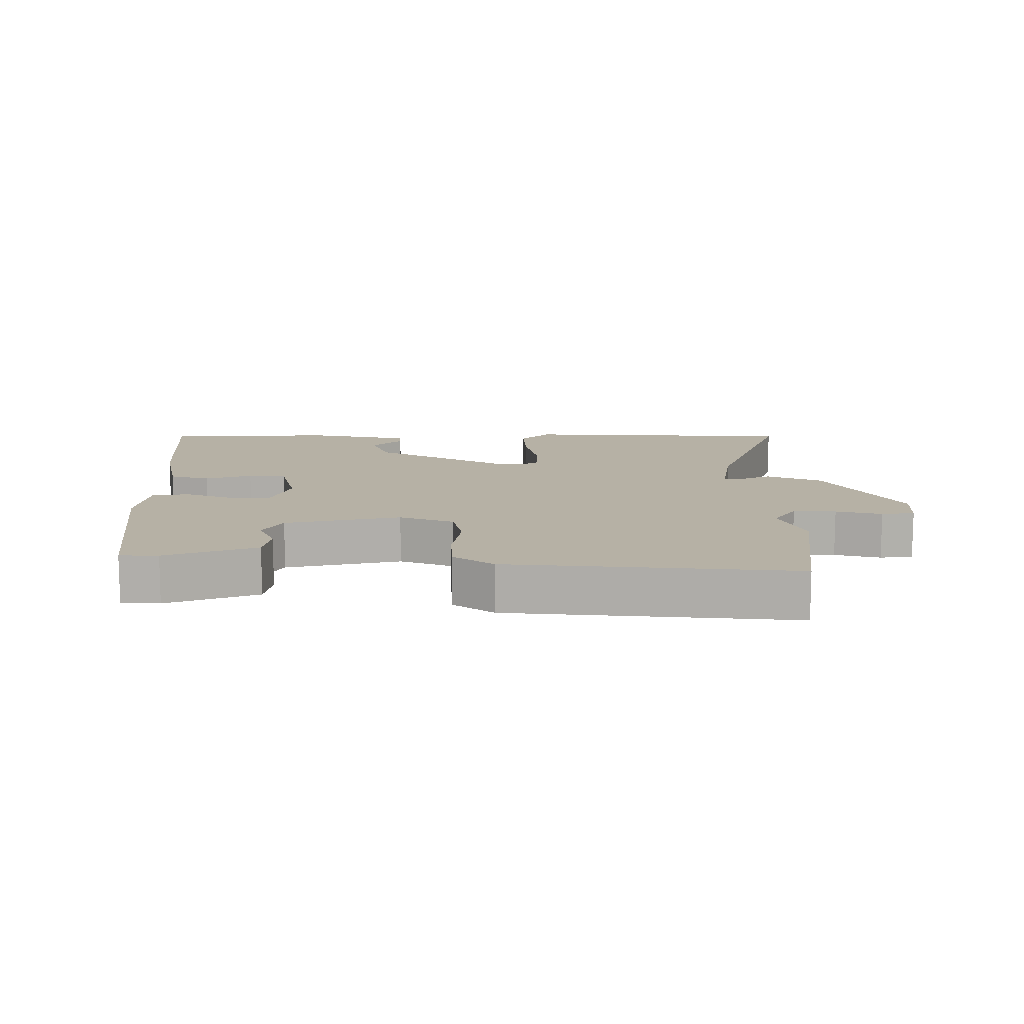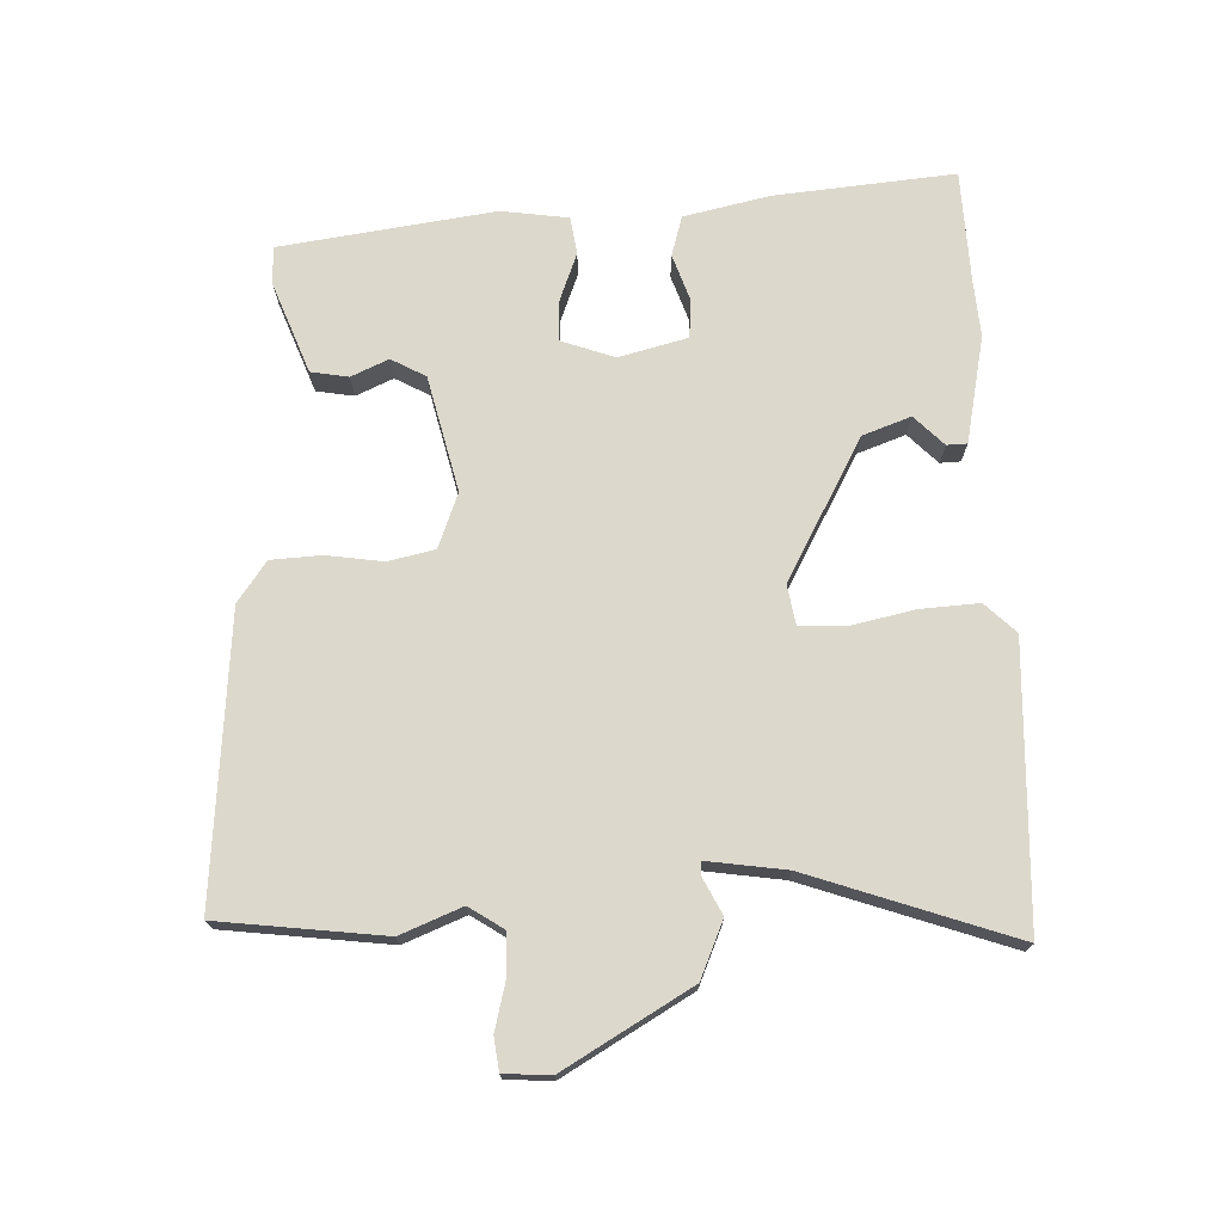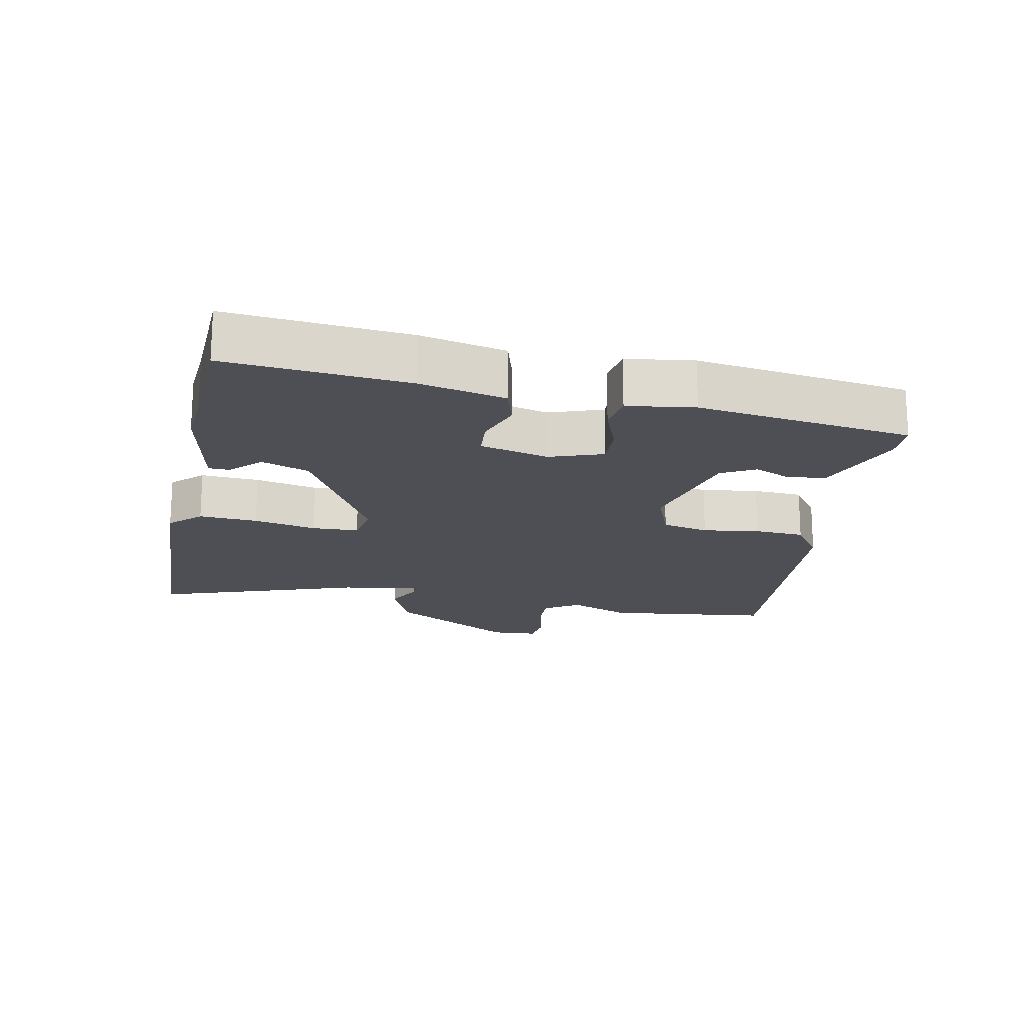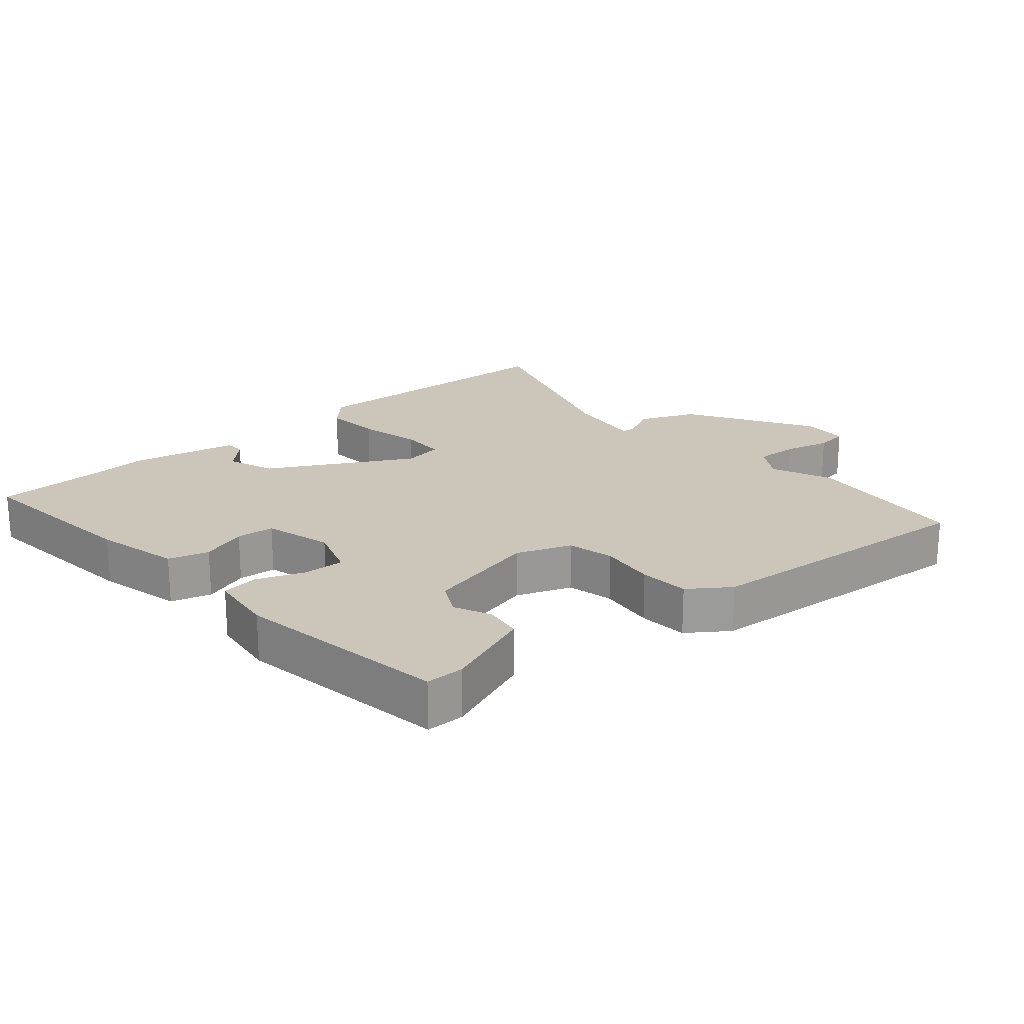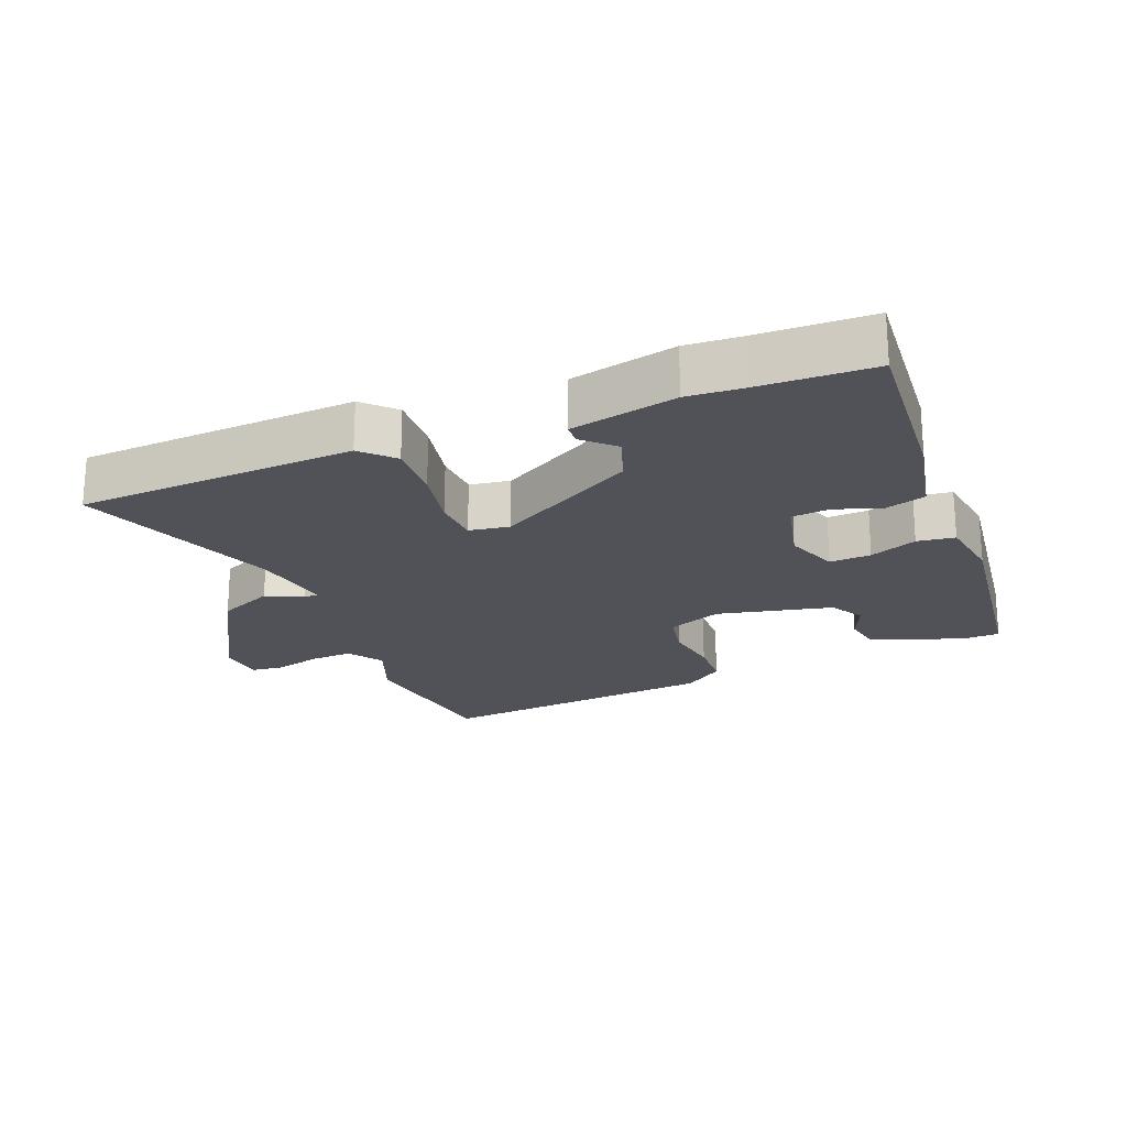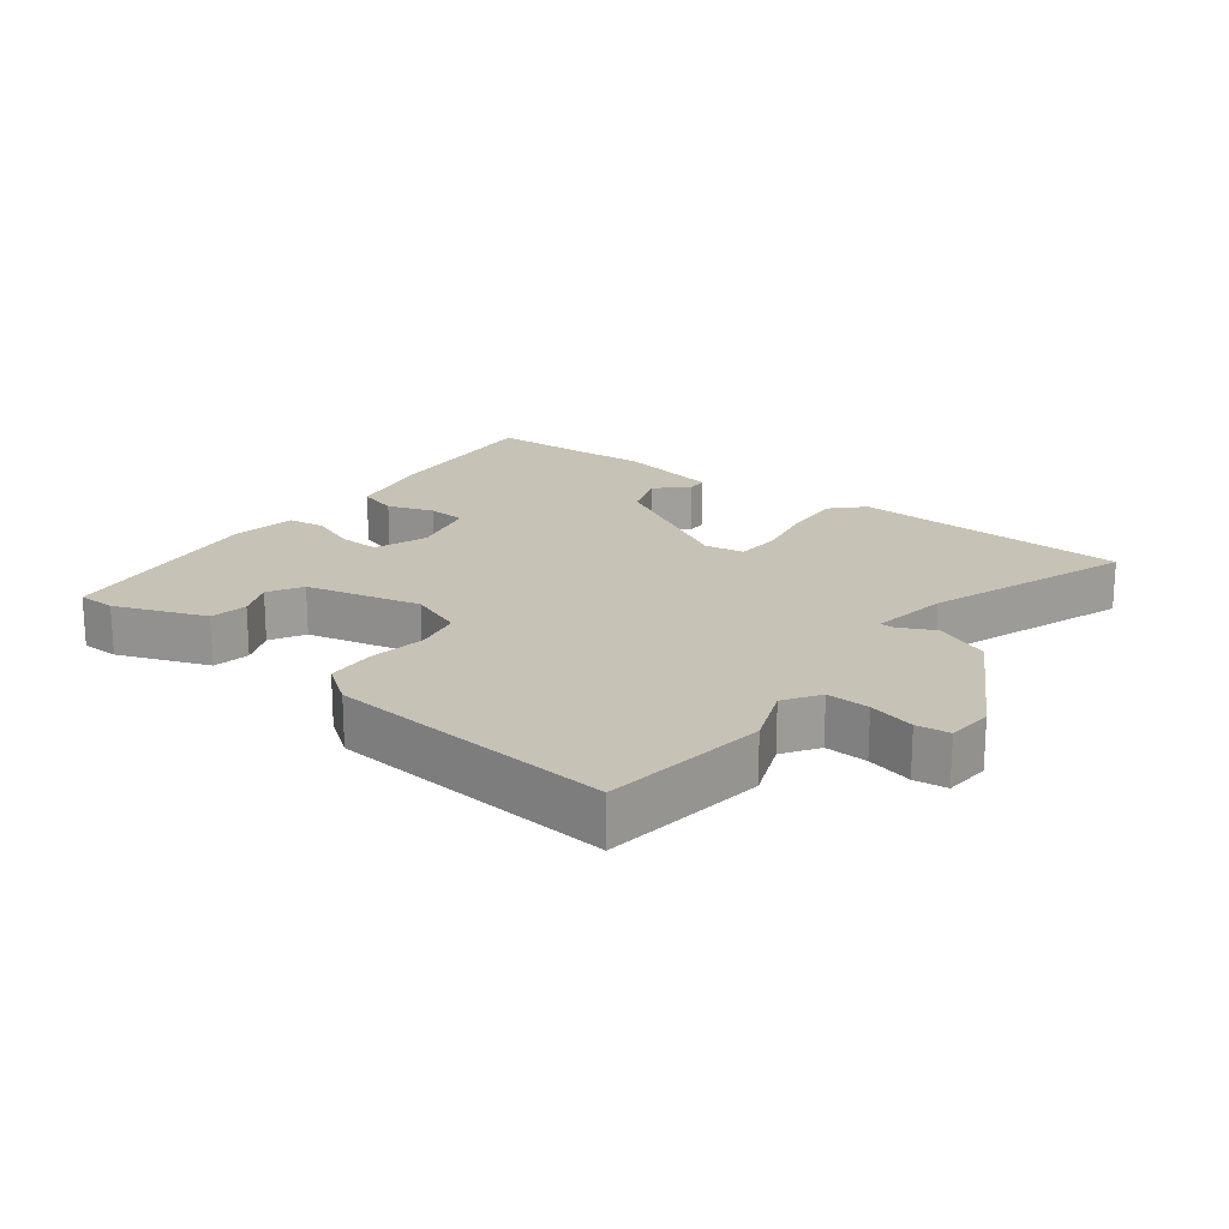
<metadata>
{"format":"obj","ext":"obj","renderer":"f3d","projection":"perspective","resolution":1024,"background":"white","views":[{"elev":12.0,"azim":0.2,"up":"+Y"},{"elev":72.7,"azim":87.6,"up":"+Y"},{"elev":-18.4,"azim":-101.7,"up":"+Y"},{"elev":20.8,"azim":-41.5,"up":"+Y"},{"elev":-21.4,"azim":-157.7,"up":"+Y"},{"elev":19.3,"azim":37.5,"up":"+Y"}]}
</metadata>
<code>
v 0.489 0.07 0.585
v 0.521 0.07 0.334
v 0.484 0.07 0.241
v 0.519 0.07 0.188
v 0.584 0.07 0.191
v 0.654 0.07 0.209
v 0.704 0.07 0.203
v 0.709 0.07 0.132
v 0.598 0.07 -0.061
v 0.513 0.07 -0.098
v 0.458 0.07 -0.071
v 0.437 0.07 -0.072
v 0.455 0.07 -0.191
v 0.565 0.07 -0.502
v 0.141 0.07 -0.521
v 0.096 0.07 -0.475
v 0.101 0.07 -0.386
v 0.121 0.07 -0.29
v 0.118 0.07 -0.219
v 0.057 0.07 -0.209
v -0.156 0.07 -0.328
v -0.182 0.07 -0.401
v -0.137 0.07 -0.445
v -0.138 0.07 -0.476
v -0.3 0.07 -0.51
v -0.387 0.07 -0.504
v -0.557 0.07 -0.498
v -0.533 0.07 -0.224
v -0.505 0.07 -0.094
v -0.444 0.07 -0.076
v -0.373 0.07 -0.1
v -0.315 0.07 -0.095
v -0.289 0.07 0.009
v -0.318 0.07 0.09
v -0.381 0.07 0.087
v -0.453 0.07 0.059
v -0.51 0.07 0.067
v -0.525 0.07 0.169
v -0.481 0.07 0.495
v -0.423 0.07 0.496
v -0.285 0.07 0.444
v -0.275 0.07 0.387
v -0.3 0.07 0.33
v -0.271 0.07 0.278
v -0.096 0.07 0.237
v -0.013 0.07 0.269
v 0.002 0.07 0.34
v -0.011 0.07 0.426
v -0.007 0.07 0.502
v 0.054 0.07 0.546
v 0.489 0 0.585
v 0.521 0 0.334
v 0.484 0 0.241
v 0.519 0 0.188
v 0.584 0 0.191
v 0.654 0 0.209
v 0.704 0 0.203
v 0.709 0 0.132
v 0.598 0 -0.061
v 0.513 0 -0.098
v 0.458 0 -0.071
v 0.437 0 -0.072
v 0.455 0 -0.191
v 0.565 0 -0.502
v 0.141 0 -0.521
v 0.096 0 -0.475
v 0.101 0 -0.386
v 0.121 0 -0.29
v 0.118 0 -0.219
v 0.057 0 -0.209
v -0.156 0 -0.328
v -0.182 0 -0.401
v -0.137 0 -0.445
v -0.138 0 -0.476
v -0.3 0 -0.51
v -0.387 0 -0.504
v -0.557 0 -0.498
v -0.533 0 -0.224
v -0.505 0 -0.094
v -0.444 0 -0.076
v -0.373 0 -0.1
v -0.315 0 -0.095
v -0.289 0 0.009
v -0.318 0 0.09
v -0.381 0 0.087
v -0.453 0 0.059
v -0.51 0 0.067
v -0.525 0 0.169
v -0.481 0 0.495
v -0.423 0 0.496
v -0.285 0 0.444
v -0.275 0 0.387
v -0.3 0 0.33
v -0.271 0 0.278
v -0.096 0 0.237
v -0.013 0 0.269
v 0.002 0 0.34
v -0.011 0 0.426
v -0.007 0 0.502
v 0.054 0 0.546
f 1 2 3
f 50 1 3
f 49 50 3
f 48 49 3
f 47 48 3
f 46 47 3 4
f 45 46 4
f 41 42 43
f 40 41 43
f 39 40 43
f 38 39 43
f 37 38 43
f 36 37 43
f 35 36 43 44
f 34 35 44 45
f 29 30 31
f 28 29 31
f 27 28 31
f 26 27 31
f 26 31 32
f 24 25 26
f 23 24 26
f 22 23 26
f 26 32 33
f 22 26 33
f 21 22 33
f 16 17 18
f 15 16 18
f 14 15 18
f 13 14 18
f 12 13 18 19
f 9 10 11
f 8 9 11
f 7 8 11
f 6 7 11
f 5 6 11
f 4 5 11 12
f 34 45 4
f 33 34 4
f 21 33 4
f 20 21 4
f 4 12 19 20
f 53 52 51
f 53 51 100
f 53 100 99
f 53 99 98
f 53 98 97
f 54 53 97 96
f 54 96 95
f 93 92 91
f 93 91 90
f 93 90 89
f 93 89 88
f 93 88 87
f 93 87 86
f 94 93 86 85
f 95 94 85 84
f 81 80 79
f 81 79 78
f 81 78 77
f 81 77 76
f 82 81 76
f 76 75 74
f 76 74 73
f 76 73 72
f 83 82 76
f 83 76 72
f 83 72 71
f 68 67 66
f 68 66 65
f 68 65 64
f 68 64 63
f 69 68 63 62
f 61 60 59
f 61 59 58
f 61 58 57
f 61 57 56
f 61 56 55
f 62 61 55 54
f 54 95 84
f 54 84 83
f 54 83 71
f 54 71 70
f 70 69 62 54
f 1 51 52 2
f 2 52 53 3
f 3 53 54 4
f 4 54 55 5
f 5 55 56 6
f 6 56 57 7
f 7 57 58 8
f 8 58 59 9
f 9 59 60 10
f 10 60 61 11
f 11 61 62 12
f 12 62 63 13
f 13 63 64 14
f 14 64 65 15
f 15 65 66 16
f 16 66 67 17
f 17 67 68 18
f 18 68 69 19
f 19 69 70 20
f 20 70 71 21
f 21 71 72 22
f 22 72 73 23
f 23 73 74 24
f 24 74 75 25
f 25 75 76 26
f 26 76 77 27
f 27 77 78 28
f 28 78 79 29
f 29 79 80 30
f 30 80 81 31
f 31 81 82 32
f 32 82 83 33
f 33 83 84 34
f 34 84 85 35
f 35 85 86 36
f 36 86 87 37
f 37 87 88 38
f 38 88 89 39
f 39 89 90 40
f 40 90 91 41
f 41 91 92 42
f 42 92 93 43
f 43 93 94 44
f 44 94 95 45
f 45 95 96 46
f 46 96 97 47
f 47 97 98 48
f 48 98 99 49
f 49 99 100 50
f 50 100 51 1

</code>
